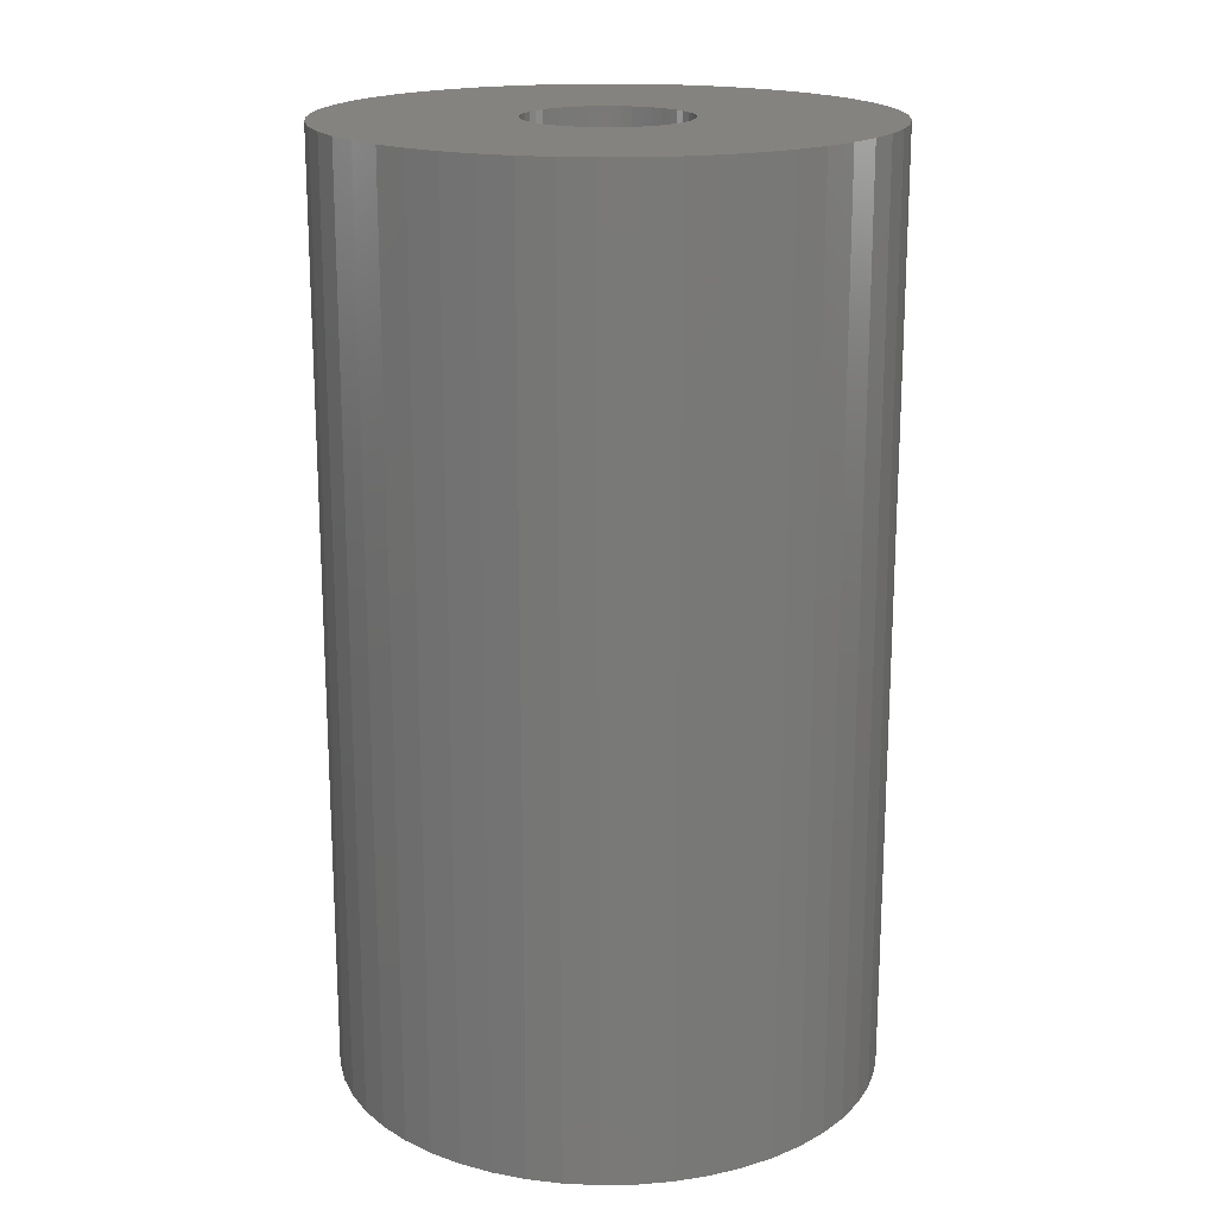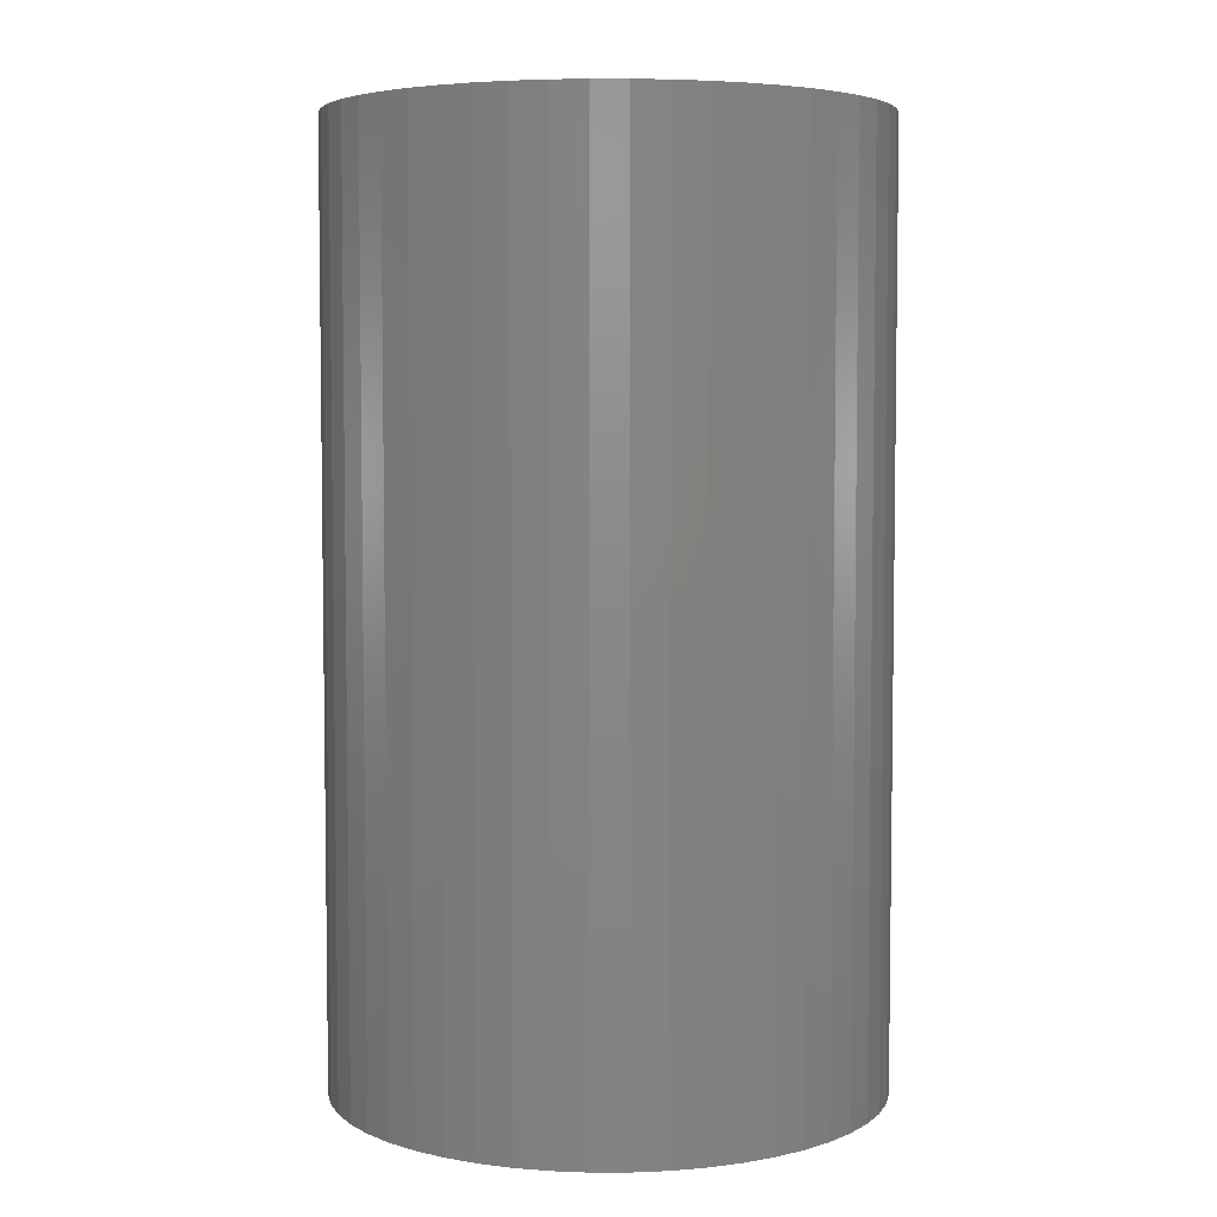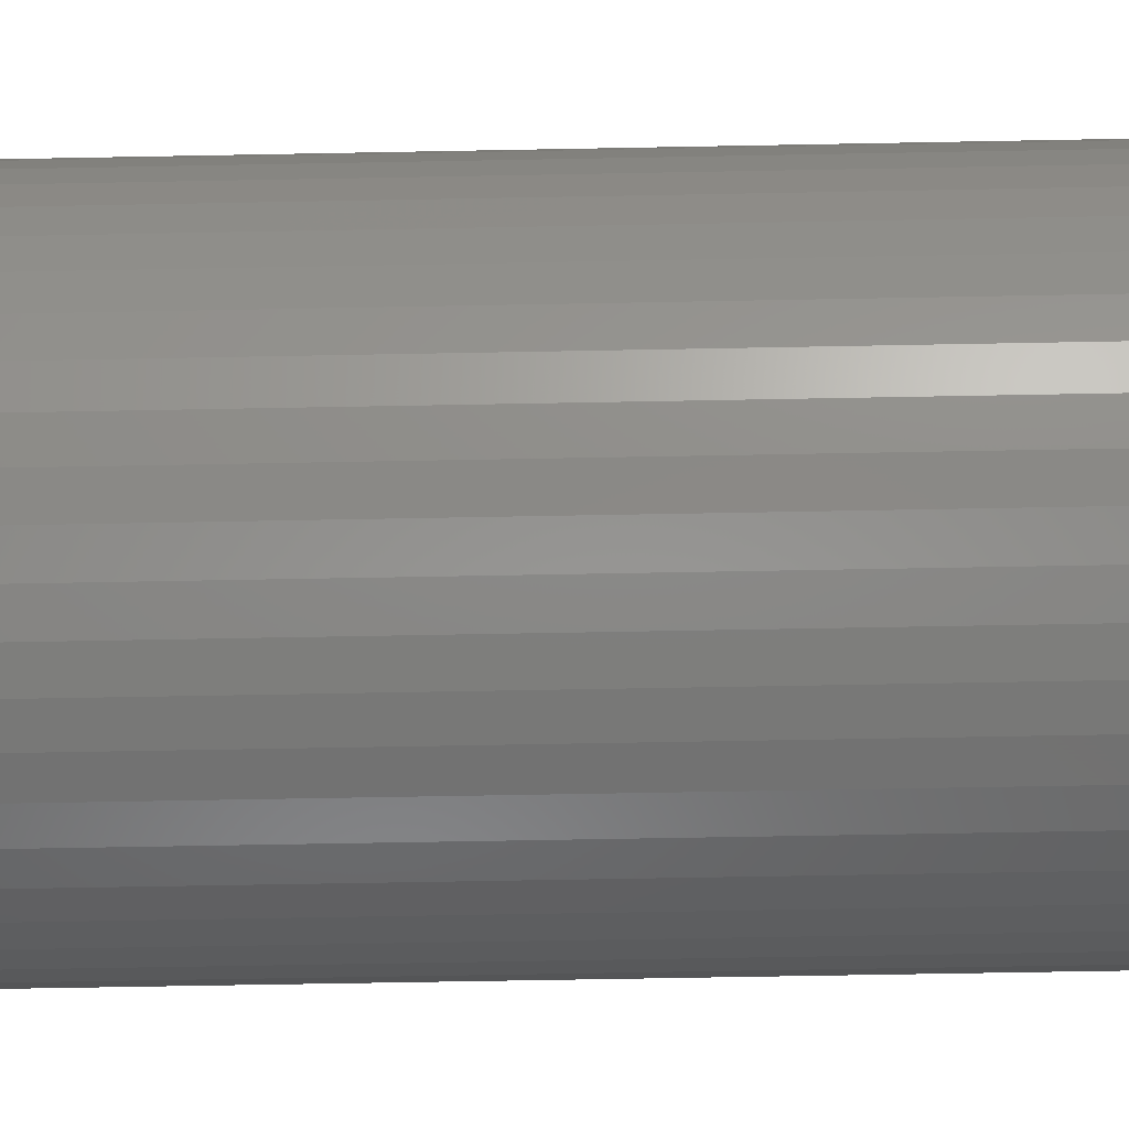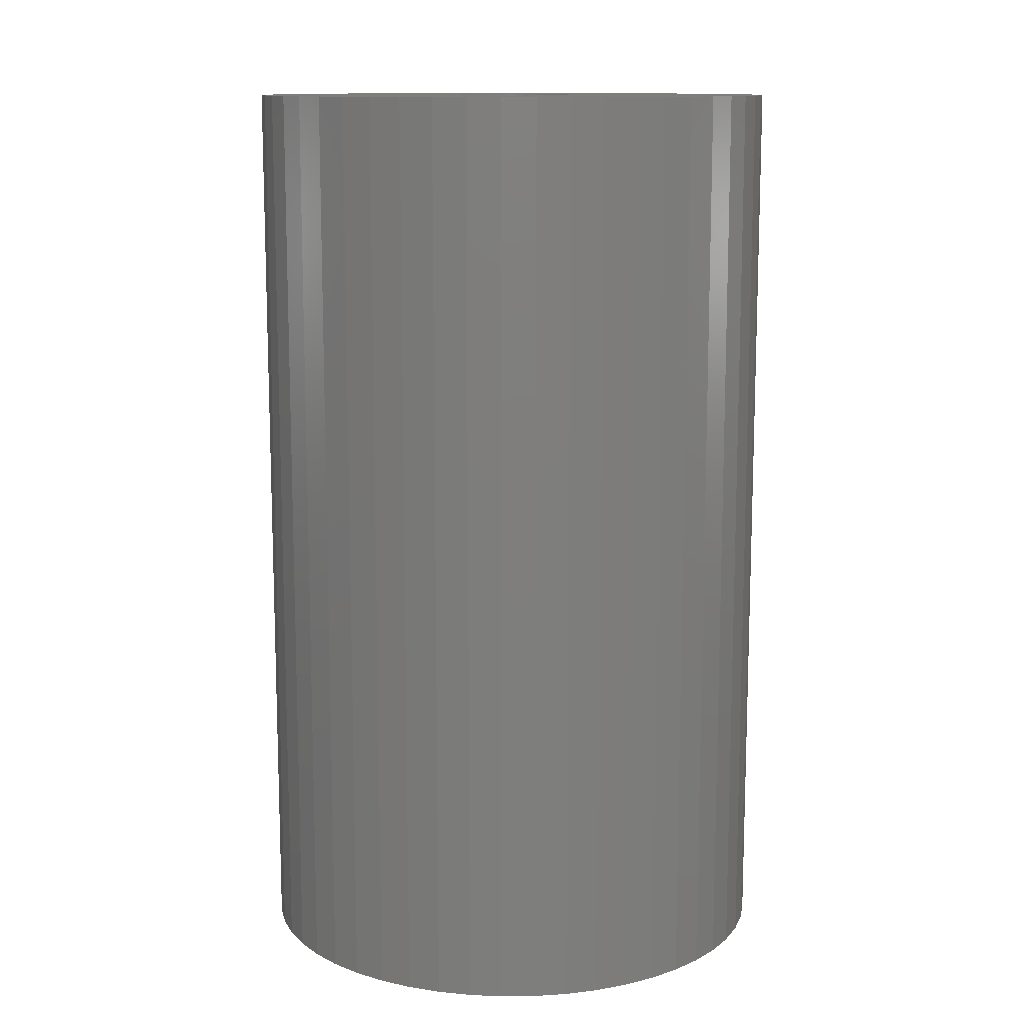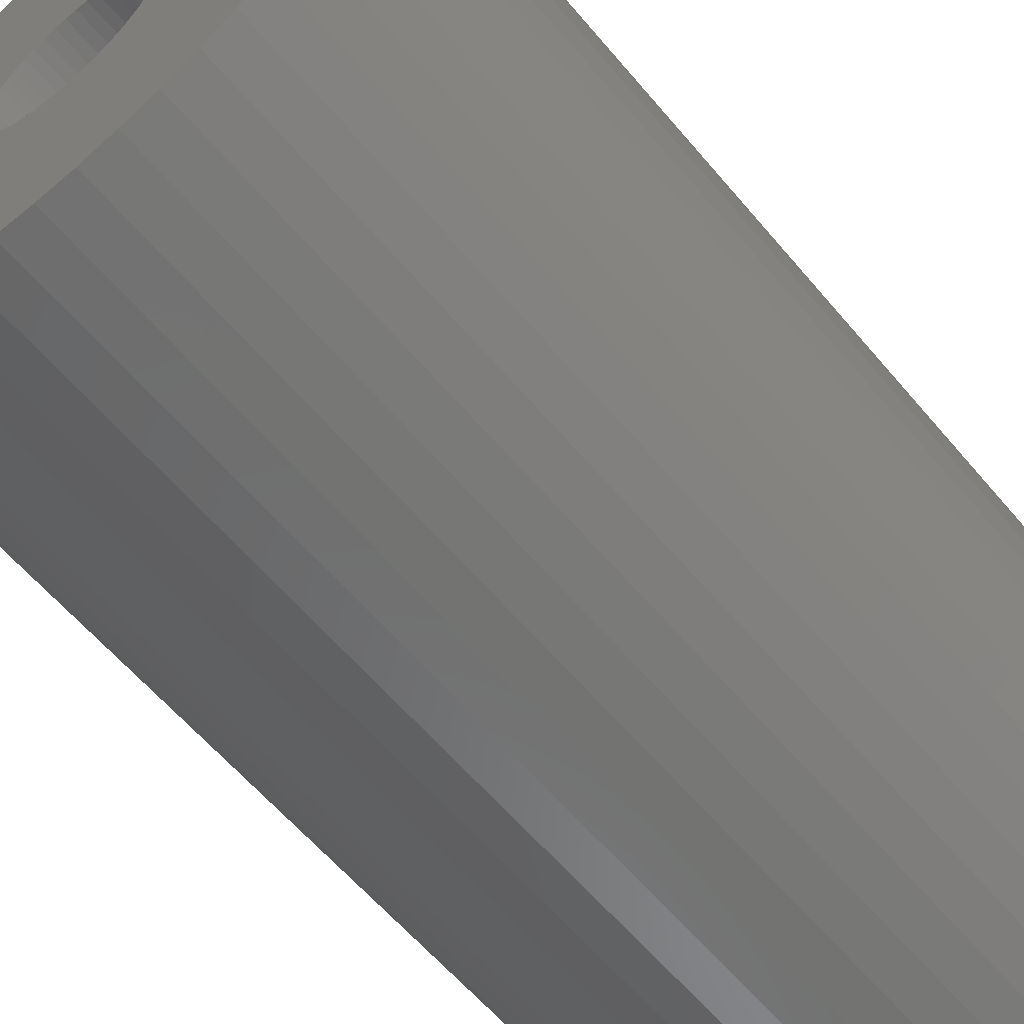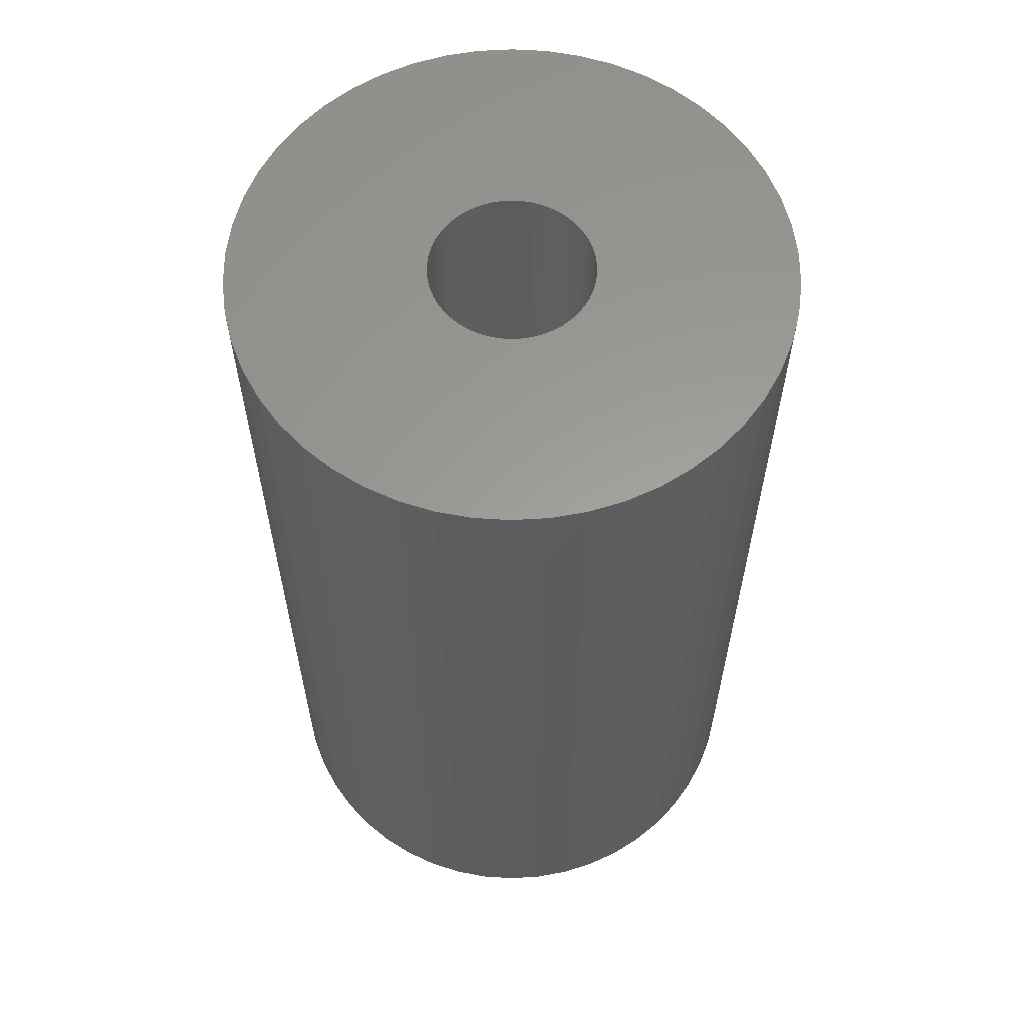
<metadata>
{"format":"stl","ext":"stl","renderer":"f3d","projection":"perspective","resolution":1024,"background":"white","views":[{"elev":18.2,"azim":-74.0,"up":"+Z"},{"elev":5.0,"azim":-158.6,"up":"+Z"},{"elev":-63.6,"azim":91.1,"up":"+Y"},{"elev":12.0,"azim":-66.2,"up":"+Z"},{"elev":-59.9,"azim":-140.3,"up":"+Y"},{"elev":60.5,"azim":-104.3,"up":"+Z"}]}
</metadata>
<code>
# stl→obj: 200 verts, 400 faces
v 5.25 0 9
v 5.209 0.658 -9
v 5.209 0.658 9
v 5.25 0 -9
v -5.25 0 -9
v -5.209 0.658 9
v -5.209 0.658 -9
v -5.25 0 9
v 0.3296 5.24 -9
v -0.3296 5.24 9
v 0.3296 5.24 9
v -0.3296 5.24 -9
v -0.3296 -5.24 -9
v 0.3296 -5.24 9
v -0.3296 -5.24 9
v 0.3296 -5.24 -9
v 3.827 3.594 -9
v 3.346 4.045 9
v 3.827 3.594 9
v 3.346 4.045 -9
v -3.346 4.045 -9
v -3.827 3.594 9
v -3.346 4.045 9
v -3.827 3.594 -9
v -1.622 4.993 -9
v -2.235 4.75 9
v -1.622 4.993 9
v -2.235 4.75 -9
v 4.881 1.933 9
v 4.601 2.529 -9
v 4.601 2.529 9
v 4.881 1.933 -9
v 5.085 1.306 -9
v 5.085 1.306 9
v 2.235 4.75 -9
v 1.622 4.993 9
v 2.235 4.75 9
v 1.622 4.993 -9
v 2.813 4.433 -9
v 2.813 4.433 9
v -4.881 1.933 -9
v -4.601 2.529 9
v -4.601 2.529 -9
v -4.881 1.933 9
v 1.55 0 9
v 1.538 0.1943 9
v 5.209 -0.658 9
v 1.501 0.3855 9
v 1.538 -0.1943 9
v 1.441 0.5706 9
v 5.085 -1.306 9
v 1.358 0.7467 9
v 4.247 3.086 9
v 1.501 -0.3855 9
v 1.254 0.9111 9
v 4.881 -1.933 9
v 1.13 1.061 9
v 1.441 -0.5706 9
v 0.988 1.194 9
v 4.601 -2.529 9
v 0.8305 1.309 9
v 1.358 -0.7467 9
v 0.66 1.402 9
v 4.247 -3.086 9
v 1.254 -0.9111 9
v 0.479 1.474 9
v 0.9838 5.157 9
v 0.2904 1.523 9
v 0.09732 1.547 9
v -0.09732 1.547 9
v -0.2904 1.523 9
v -0.9838 5.157 9
v -0.479 1.474 9
v -0.66 1.402 9
v -0.8305 1.309 9
v -2.813 4.433 9
v -0.988 1.194 9
v -1.13 1.061 9
v -4.247 3.086 9
v -1.254 0.9111 9
v 3.827 -3.594 9
v 1.13 -1.061 9
v 3.346 -4.045 9
v 0.988 -1.194 9
v 2.813 -4.433 9
v 0.8305 -1.309 9
v 2.235 -4.75 9
v 0.66 -1.402 9
v 1.622 -4.993 9
v 0.479 -1.474 9
v 0.9838 -5.157 9
v 0.2904 -1.523 9
v 0.09732 -1.547 9
v -0.09732 -1.547 9
v -0.2904 -1.523 9
v -0.9838 -5.157 9
v -0.479 -1.474 9
v -1.622 -4.993 9
v -0.66 -1.402 9
v -2.235 -4.75 9
v -0.8305 -1.309 9
v -2.813 -4.433 9
v -0.988 -1.194 9
v -3.346 -4.045 9
v -1.13 -1.061 9
v -3.827 -3.594 9
v -1.254 -0.9111 9
v -4.247 -3.086 9
v -1.358 -0.7467 9
v -4.601 -2.529 9
v -1.441 -0.5706 9
v -4.881 -1.933 9
v -1.501 -0.3855 9
v -5.085 -1.306 9
v -1.538 -0.1943 9
v -5.209 -0.658 9
v -1.55 0 9
v -1.358 0.7467 9
v -1.441 0.5706 9
v -1.501 0.3855 9
v -5.085 1.306 9
v -1.538 0.1943 9
v -2.813 4.433 -9
v -0.9838 5.157 -9
v 1.55 0 -9
v 5.209 -0.658 -9
v 1.538 -0.1943 -9
v 5.085 -1.306 -9
v 1.501 -0.3855 -9
v 4.881 -1.933 -9
v 1.538 0.1943 -9
v 1.441 -0.5706 -9
v 4.601 -2.529 -9
v 1.358 -0.7467 -9
v 4.247 -3.086 -9
v 1.501 0.3855 -9
v 1.254 -0.9111 -9
v 3.827 -3.594 -9
v 1.13 -1.061 -9
v 3.346 -4.045 -9
v 1.441 0.5706 -9
v 0.988 -1.194 -9
v 2.813 -4.433 -9
v 0.8305 -1.309 -9
v 2.235 -4.75 -9
v 1.358 0.7467 -9
v 0.66 -1.402 -9
v 1.622 -4.993 -9
v 4.247 3.086 -9
v 1.254 0.9111 -9
v 0.479 -1.474 -9
v 0.9838 -5.157 -9
v 0.2904 -1.523 -9
v 0.09732 -1.547 -9
v -0.09732 -1.547 -9
v -0.2904 -1.523 -9
v -0.9838 -5.157 -9
v -0.479 -1.474 -9
v -1.622 -4.993 -9
v -0.66 -1.402 -9
v -2.235 -4.75 -9
v -0.8305 -1.309 -9
v -2.813 -4.433 -9
v -0.988 -1.194 -9
v -3.346 -4.045 -9
v -1.13 -1.061 -9
v -3.827 -3.594 -9
v -4.247 -3.086 -9
v -1.254 -0.9111 -9
v 1.13 1.061 -9
v 0.988 1.194 -9
v 0.8305 1.309 -9
v 0.66 1.402 -9
v 0.479 1.474 -9
v 0.9838 5.157 -9
v 0.2904 1.523 -9
v 0.09732 1.547 -9
v -0.09732 1.547 -9
v -0.2904 1.523 -9
v -0.479 1.474 -9
v -0.66 1.402 -9
v -0.8305 1.309 -9
v -0.988 1.194 -9
v -1.13 1.061 -9
v -1.254 0.9111 -9
v -4.247 3.086 -9
v -1.358 0.7467 -9
v -1.441 0.5706 -9
v -1.501 0.3855 -9
v -5.085 1.306 -9
v -1.538 0.1943 -9
v -1.55 0 -9
v -1.358 -0.7467 -9
v -4.601 -2.529 -9
v -1.441 -0.5706 -9
v -4.881 -1.933 -9
v -1.501 -0.3855 -9
v -5.085 -1.306 -9
v -1.538 -0.1943 -9
v -5.209 -0.658 -9
f 1 2 3
f 2 1 4
f 5 6 7
f 6 5 8
f 9 10 11
f 10 9 12
f 13 14 15
f 14 13 16
f 17 18 19
f 18 17 20
f 21 22 23
f 22 21 24
f 25 26 27
f 26 25 28
f 29 30 31
f 30 29 32
f 3 33 34
f 33 3 2
f 35 36 37
f 36 35 38
f 39 37 40
f 37 39 35
f 41 42 43
f 42 41 44
f 45 1 3
f 46 3 34
f 1 45 47
f 48 34 29
f 49 47 45
f 50 29 31
f 47 49 51
f 52 31 53
f 54 51 49
f 55 53 19
f 51 54 56
f 57 19 18
f 58 56 54
f 59 18 40
f 56 58 60
f 61 40 37
f 62 60 58
f 63 37 36
f 60 62 64
f 65 64 62
f 3 46 45
f 34 48 46
f 29 50 48
f 31 52 50
f 53 55 52
f 19 57 55
f 18 59 57
f 66 36 67
f 40 61 59
f 37 63 61
f 36 66 63
f 68 67 11
f 67 68 66
f 11 69 68
f 11 70 69
f 10 70 11
f 70 10 71
f 72 71 10
f 71 72 73
f 27 73 72
f 73 27 74
f 26 74 27
f 74 26 75
f 76 75 26
f 75 76 77
f 23 77 76
f 77 23 78
f 22 78 23
f 79 80 22
f 78 22 80
f 64 65 81
f 82 81 65
f 81 82 83
f 84 83 82
f 83 84 85
f 86 85 84
f 85 86 87
f 88 87 86
f 87 88 89
f 90 89 88
f 89 90 91
f 92 91 90
f 91 92 14
f 93 14 92
f 94 14 93
f 15 94 95
f 94 15 14
f 96 95 97
f 98 97 99
f 100 99 101
f 95 96 15
f 102 101 103
f 104 103 105
f 106 105 107
f 108 107 109
f 110 109 111
f 112 111 113
f 114 113 115
f 97 98 96
f 116 115 117
f 80 79 118
f 42 118 79
f 99 100 98
f 118 42 119
f 101 102 100
f 44 119 42
f 103 104 102
f 119 44 120
f 105 106 104
f 121 120 44
f 107 108 106
f 120 121 122
f 109 110 108
f 6 122 121
f 111 112 110
f 122 6 117
f 113 114 112
f 8 117 6
f 115 116 114
f 117 8 116
f 28 76 26
f 76 28 123
f 124 27 72
f 27 124 25
f 125 4 126
f 127 126 128
f 4 125 2
f 129 128 130
f 131 2 125
f 132 130 133
f 2 131 33
f 134 133 135
f 136 33 131
f 137 135 138
f 33 136 32
f 139 138 140
f 141 32 136
f 142 140 143
f 32 141 30
f 144 143 145
f 146 30 141
f 147 145 148
f 30 146 149
f 150 149 146
f 126 127 125
f 128 129 127
f 130 132 129
f 133 134 132
f 135 137 134
f 138 139 137
f 140 142 139
f 151 148 152
f 143 144 142
f 145 147 144
f 148 151 147
f 153 152 16
f 152 153 151
f 16 154 153
f 16 155 154
f 13 155 16
f 155 13 156
f 157 156 13
f 156 157 158
f 159 158 157
f 158 159 160
f 161 160 159
f 160 161 162
f 163 162 161
f 162 163 164
f 165 164 163
f 164 165 166
f 167 166 165
f 168 169 167
f 166 167 169
f 149 150 17
f 170 17 150
f 17 170 20
f 171 20 170
f 20 171 39
f 172 39 171
f 39 172 35
f 173 35 172
f 35 173 38
f 174 38 173
f 38 174 175
f 176 175 174
f 175 176 9
f 177 9 176
f 178 9 177
f 12 178 179
f 178 12 9
f 124 179 180
f 25 180 181
f 28 181 182
f 179 124 12
f 123 182 183
f 21 183 184
f 24 184 185
f 186 185 187
f 43 187 188
f 41 188 189
f 190 189 191
f 180 25 124
f 7 191 192
f 169 168 193
f 194 193 168
f 181 28 25
f 193 194 195
f 182 123 28
f 196 195 194
f 183 21 123
f 195 196 197
f 184 24 21
f 198 197 196
f 185 186 24
f 197 198 199
f 187 43 186
f 200 199 198
f 188 41 43
f 199 200 192
f 189 190 41
f 5 192 200
f 191 7 190
f 192 5 7
f 16 91 14
f 91 16 152
f 148 87 89
f 87 148 145
f 34 32 29
f 32 34 33
f 53 17 19
f 17 53 149
f 31 149 53
f 149 31 30
f 38 67 36
f 67 38 175
f 175 11 67
f 11 175 9
f 20 40 18
f 40 20 39
f 43 79 186
f 79 43 42
f 186 22 24
f 22 186 79
f 190 44 41
f 44 190 121
f 7 121 190
f 121 7 6
f 123 23 76
f 23 123 21
f 12 72 10
f 72 12 124
f 47 4 1
f 4 47 126
f 51 126 47
f 126 51 128
f 167 104 106
f 104 167 165
f 194 112 196
f 112 194 110
f 168 110 194
f 110 168 108
f 145 85 87
f 85 145 143
f 60 130 56
f 130 60 133
f 167 108 168
f 108 167 106
f 198 116 200
f 116 198 114
f 200 8 5
f 8 200 116
f 196 114 198
f 114 196 112
f 143 83 85
f 83 143 140
f 152 89 91
f 89 152 148
f 64 133 60
f 133 64 135
f 81 135 64
f 135 81 138
f 56 128 51
f 128 56 130
f 157 15 96
f 15 157 13
f 163 100 102
f 100 163 161
f 140 81 83
f 81 140 138
f 159 96 98
f 96 159 157
f 161 98 100
f 98 161 159
f 165 102 104
f 102 165 163
f 141 52 146
f 52 141 50
f 120 188 119
f 188 120 189
f 146 55 150
f 55 146 52
f 174 63 66
f 63 174 173
f 181 73 74
f 73 181 180
f 119 187 118
f 187 119 188
f 129 49 127
f 49 129 54
f 172 59 61
f 59 172 171
f 122 189 120
f 189 122 191
f 80 184 78
f 184 80 185
f 182 74 75
f 74 182 181
f 180 71 73
f 71 180 179
f 125 46 131
f 46 125 45
f 132 54 129
f 54 132 58
f 164 105 103
f 105 164 166
f 109 195 111
f 195 109 193
f 142 86 84
f 86 142 144
f 131 48 136
f 48 131 46
f 136 50 141
f 50 136 48
f 171 57 59
f 57 171 170
f 178 69 70
f 69 178 177
f 176 66 68
f 66 176 174
f 173 61 63
f 61 173 172
f 117 191 122
f 191 117 192
f 118 185 80
f 185 118 187
f 179 70 71
f 70 179 178
f 183 75 77
f 75 183 182
f 184 77 78
f 77 184 183
f 137 62 134
f 62 137 65
f 154 94 93
f 94 154 155
f 111 197 113
f 197 111 195
f 105 169 107
f 169 105 166
f 153 93 92
f 93 153 154
f 151 92 90
f 92 151 153
f 150 57 170
f 57 150 55
f 177 68 69
f 68 177 176
f 127 45 125
f 45 127 49
f 158 99 97
f 99 158 160
f 156 97 95
f 97 156 158
f 115 192 117
f 192 115 199
f 144 88 86
f 88 144 147
f 139 65 137
f 65 139 82
f 134 58 132
f 58 134 62
f 160 101 99
f 101 160 162
f 155 95 94
f 95 155 156
f 113 199 115
f 199 113 197
f 107 193 109
f 193 107 169
f 147 90 88
f 90 147 151
f 139 84 82
f 84 139 142
f 162 103 101
f 103 162 164

</code>
